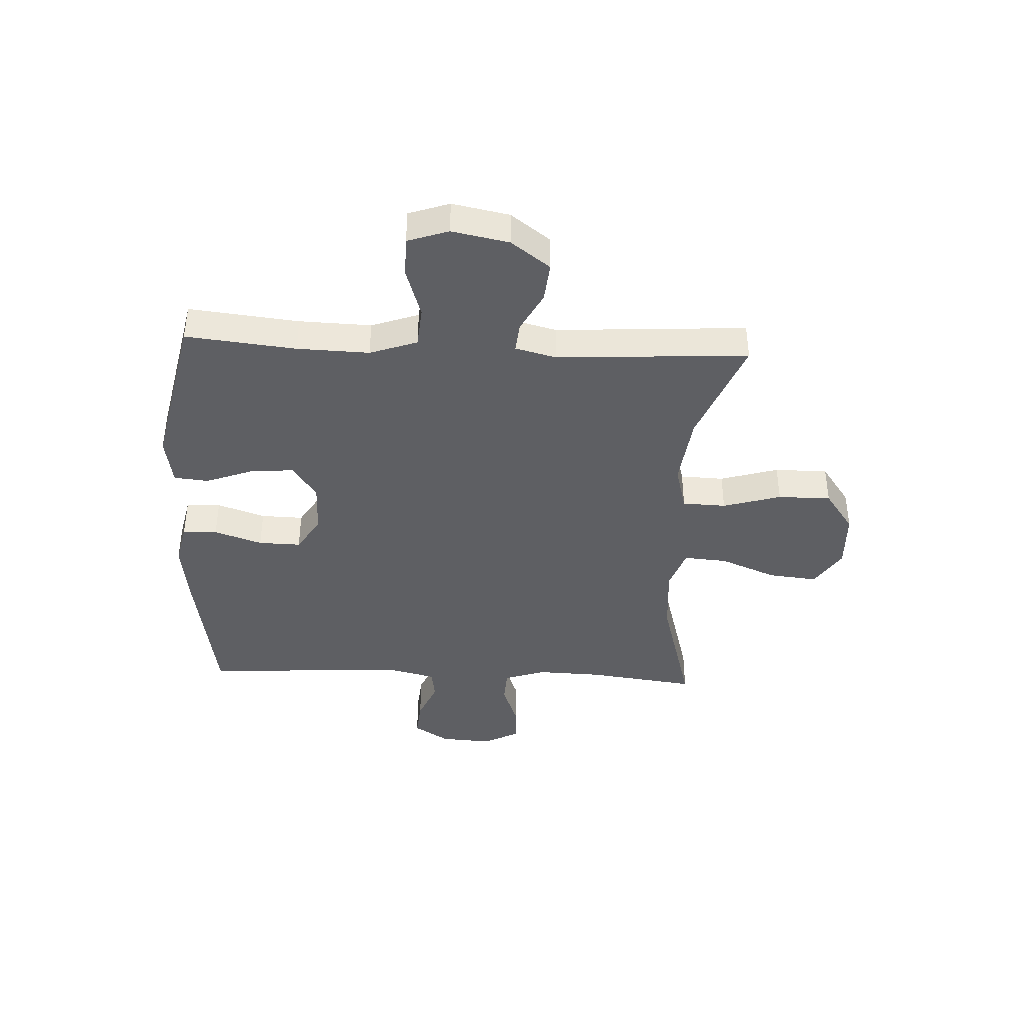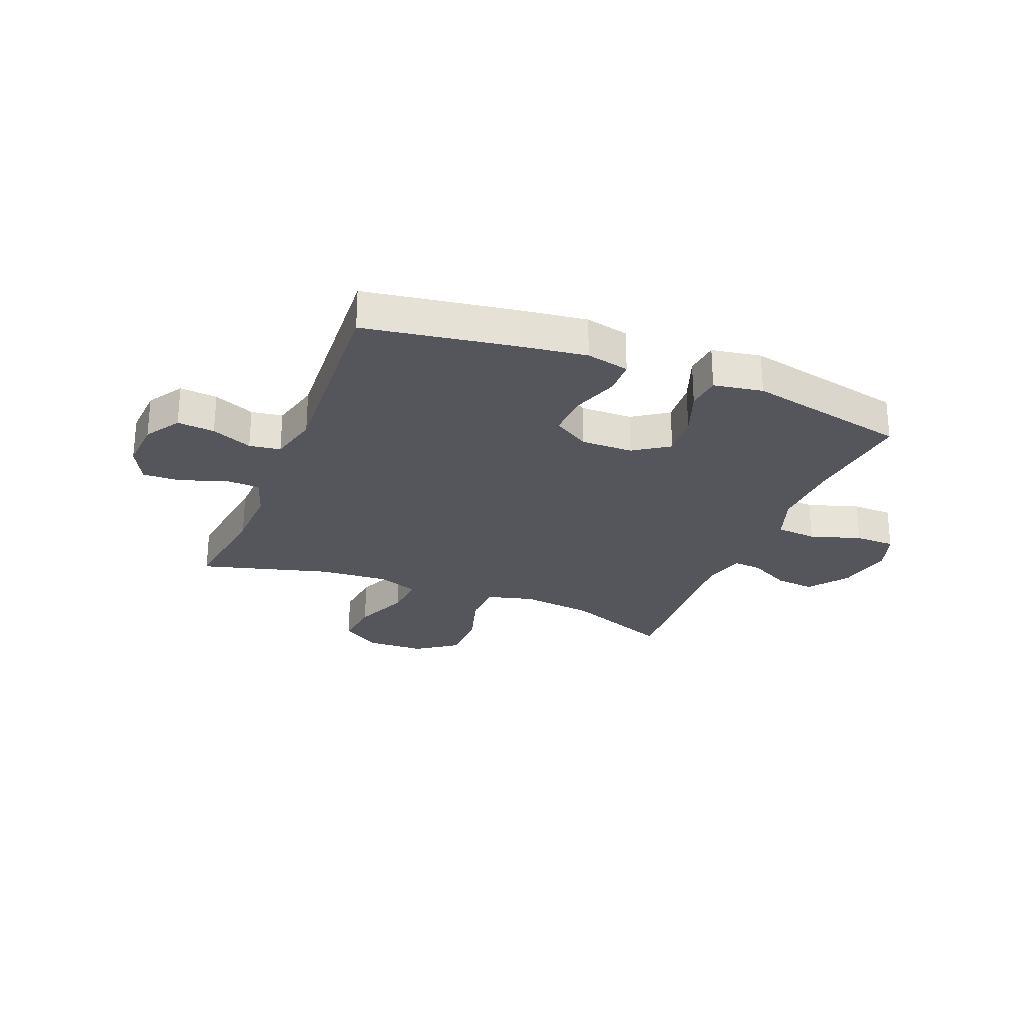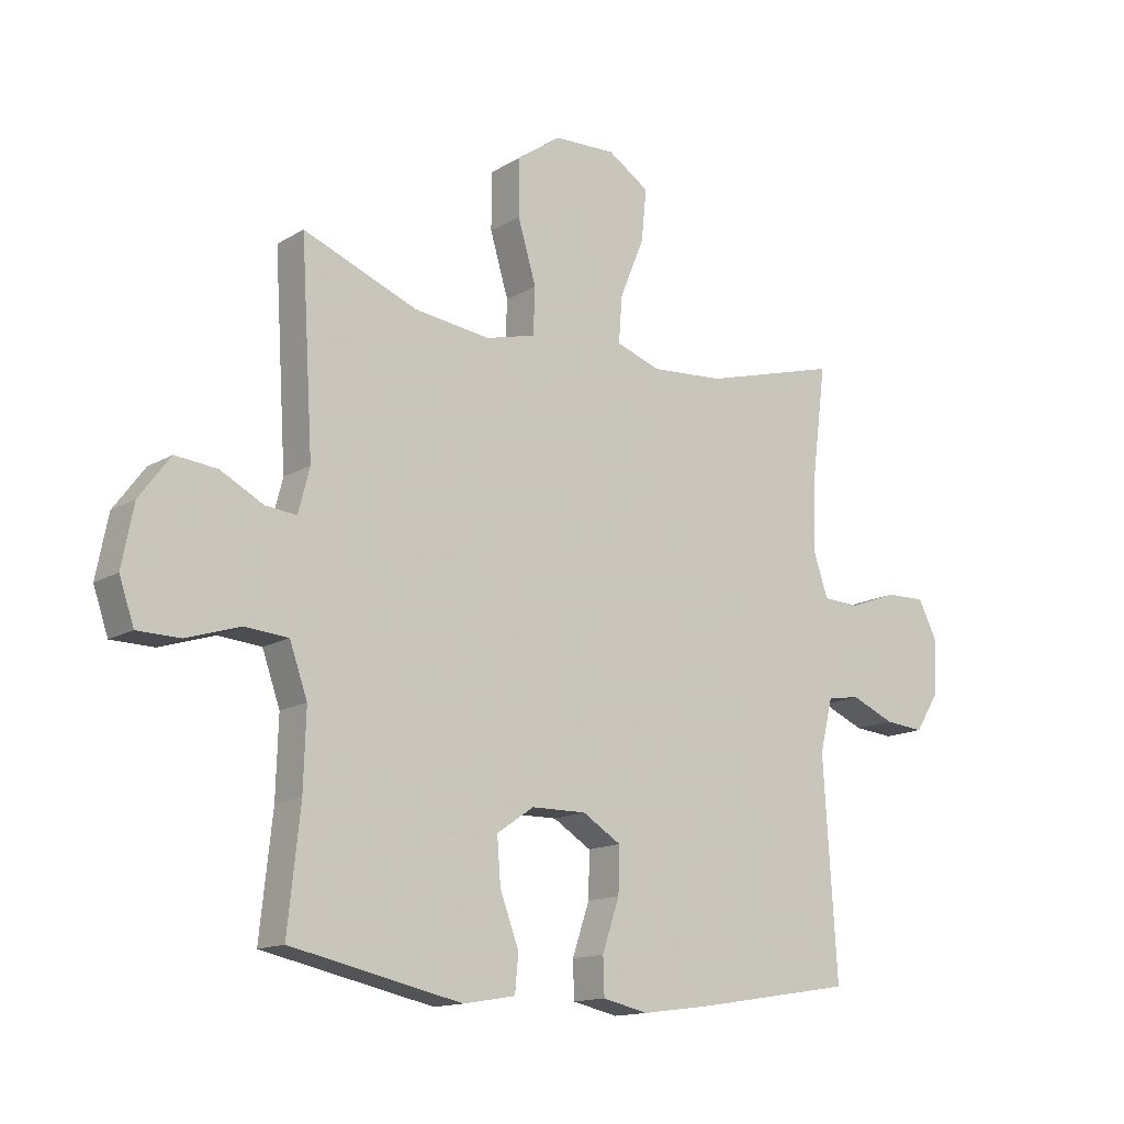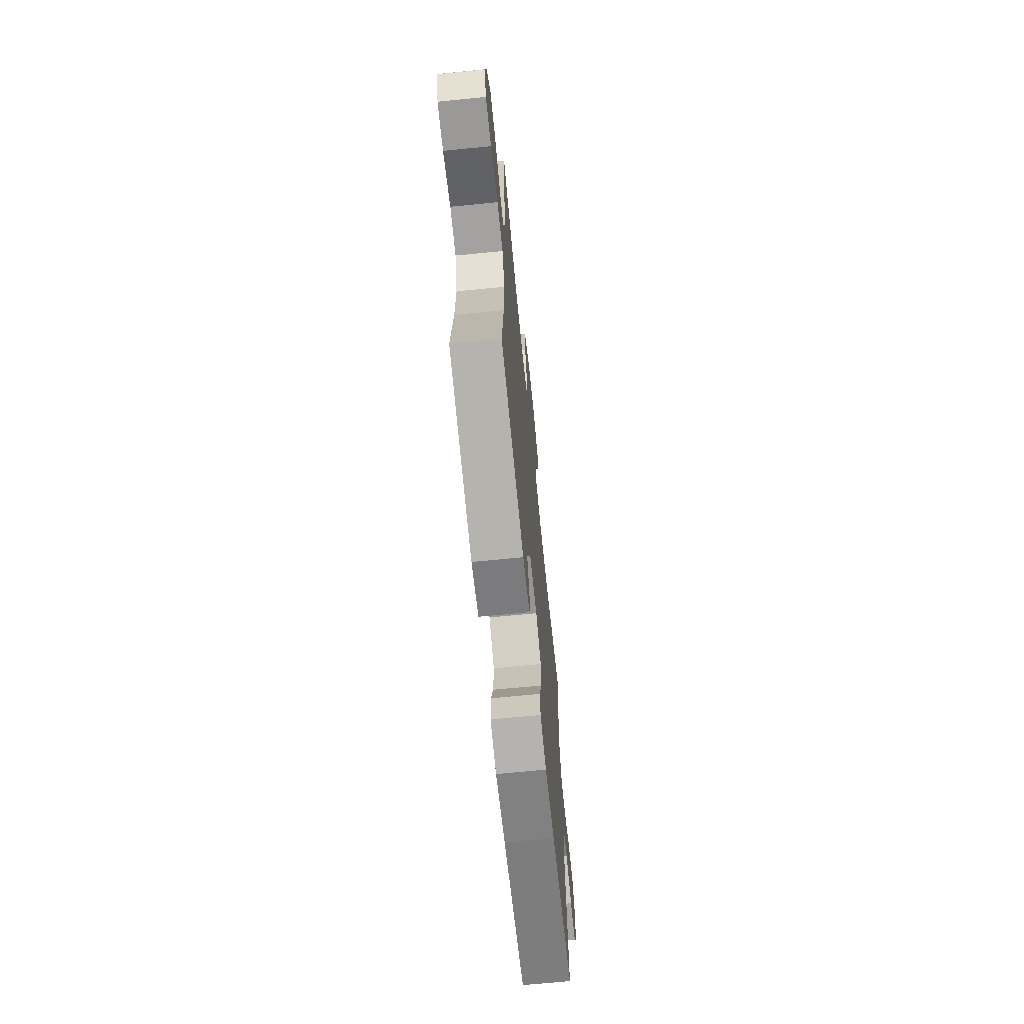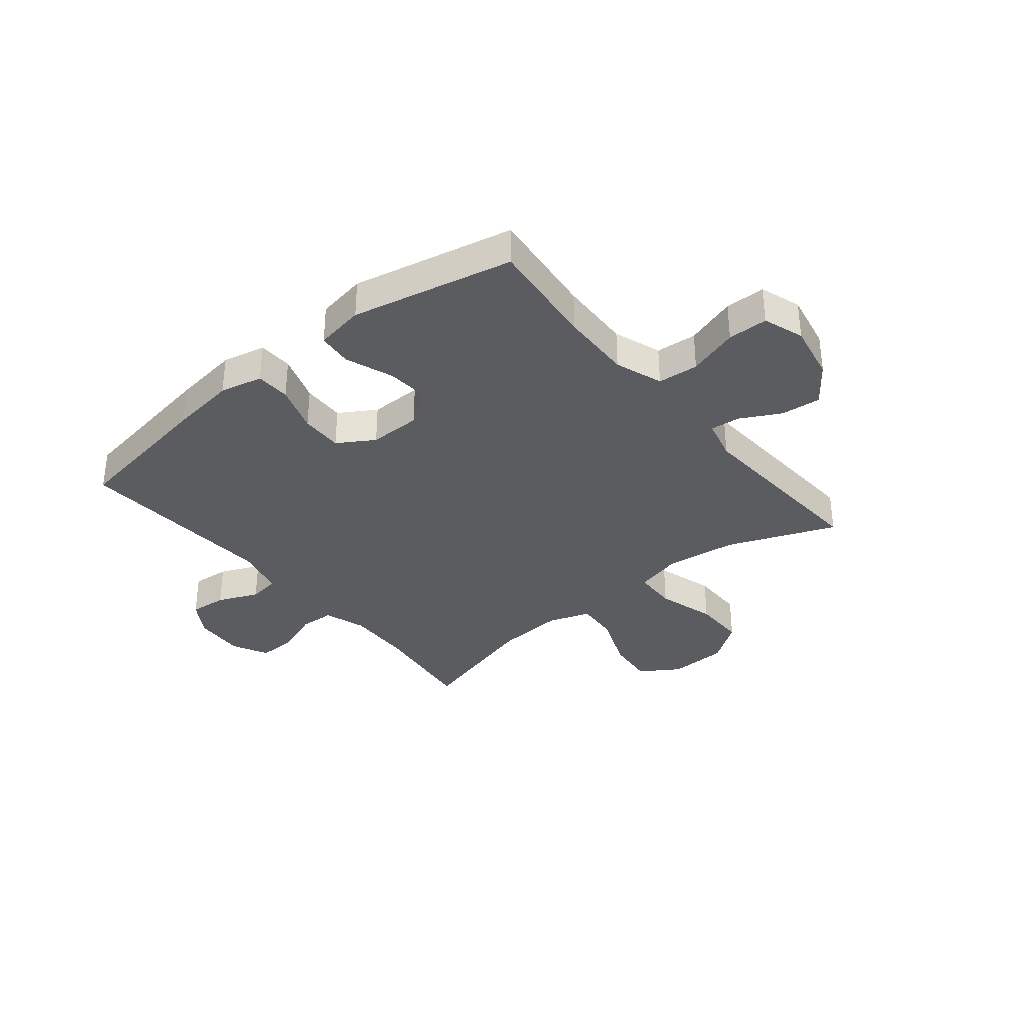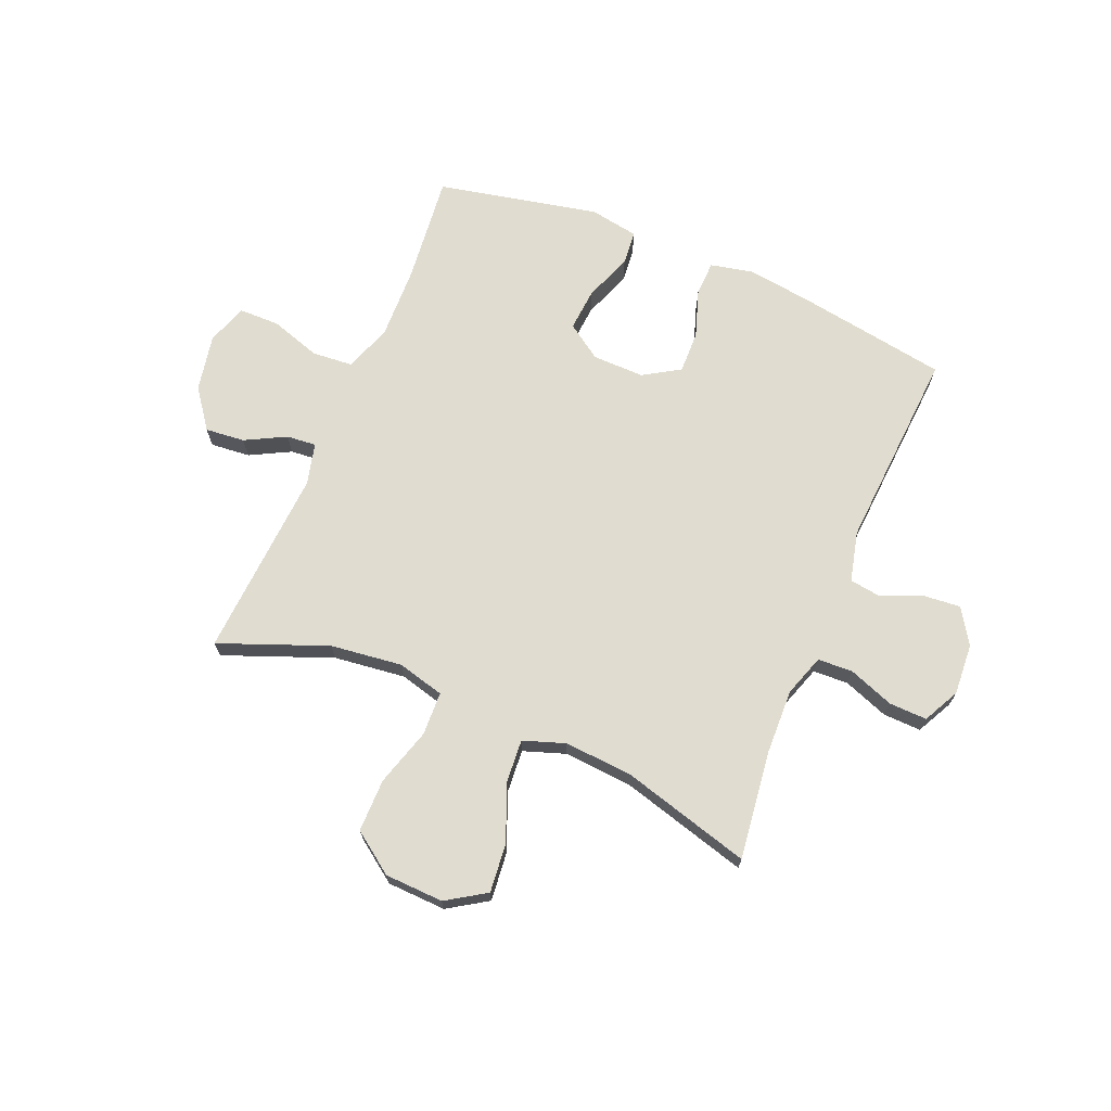
<metadata>
{"format":"obj","ext":"obj","renderer":"f3d","projection":"perspective","resolution":1024,"background":"white","views":[{"elev":-40.6,"azim":-92.7,"up":"+Y"},{"elev":-26.2,"azim":158.2,"up":"+Y"},{"elev":-14.3,"azim":-37.9,"up":"+Z"},{"elev":-68.1,"azim":-84.3,"up":"+Z"},{"elev":-34.5,"azim":-140.8,"up":"+Y"},{"elev":69.6,"azim":22.8,"up":"+Y"}]}
</metadata>
<code>
v -0.5 0.07 0.5
v -0.307 0.07 0.424
v -0.178 0.07 0.408
v -0.094 0.07 0.43
v -0.091 0.07 0.508
v -0.122 0.07 0.612
v -0.122 0.07 0.707
v -0.048 0.07 0.76
v 0.057 0.07 0.764
v 0.127 0.07 0.719
v 0.118 0.07 0.631
v 0.077 0.07 0.531
v 0.071 0.07 0.453
v 0.146 0.07 0.427
v 0.269 0.07 0.436
v 0.5 0.07 0.5
v 0.475 0.07 0.306
v 0.471 0.07 0.189
v 0.496 0.07 0.114
v 0.559 0.07 0.111
v 0.64 0.07 0.141
v 0.708 0.07 0.143
v 0.741 0.07 0.078
v 0.735 0.07 -0.014
v 0.695 0.07 -0.077
v 0.628 0.07 -0.071
v 0.555 0.07 -0.04
v 0.499 0.07 -0.048
v 0.477 0.07 -0.138
v 0.5 0.07 -0.5
v 0.233 0.07 -0.543
v 0.114 0.07 -0.559
v 0.037 0.07 -0.542
v 0.035 0.07 -0.48
v 0.064 0.07 -0.394
v 0.066 0.07 -0.318
v 0.001 0.07 -0.278
v -0.092 0.07 -0.279
v -0.155 0.07 -0.322
v -0.149 0.07 -0.399
v -0.117 0.07 -0.485
v -0.123 0.07 -0.547
v -0.211 0.07 -0.562
v -0.5 0.07 -0.5
v -0.479 0.07 -0.303
v -0.475 0.07 -0.174
v -0.505 0.07 -0.089
v -0.578 0.07 -0.083
v -0.669 0.07 -0.112
v -0.741 0.07 -0.111
v -0.766 0.07 -0.038
v -0.746 0.07 0.064
v -0.694 0.07 0.134
v -0.623 0.07 0.127
v -0.551 0.07 0.089
v -0.498 0.07 0.084
v -0.479 0.07 0.158
v -0.5 0 0.5
v -0.307 0 0.424
v -0.178 0 0.408
v -0.094 0 0.43
v -0.091 0 0.508
v -0.122 0 0.612
v -0.122 0 0.707
v -0.048 0 0.76
v 0.057 0 0.764
v 0.127 0 0.719
v 0.118 0 0.631
v 0.077 0 0.531
v 0.071 0 0.453
v 0.146 0 0.427
v 0.269 0 0.436
v 0.5 0 0.5
v 0.475 0 0.306
v 0.471 0 0.189
v 0.496 0 0.114
v 0.559 0 0.111
v 0.64 0 0.141
v 0.708 0 0.143
v 0.741 0 0.078
v 0.735 0 -0.014
v 0.695 0 -0.077
v 0.628 0 -0.071
v 0.555 0 -0.04
v 0.499 0 -0.048
v 0.477 0 -0.138
v 0.5 0 -0.5
v 0.233 0 -0.543
v 0.114 0 -0.559
v 0.037 0 -0.542
v 0.035 0 -0.48
v 0.064 0 -0.394
v 0.066 0 -0.318
v 0.001 0 -0.278
v -0.092 0 -0.279
v -0.155 0 -0.322
v -0.149 0 -0.399
v -0.117 0 -0.485
v -0.123 0 -0.547
v -0.211 0 -0.562
v -0.5 0 -0.5
v -0.479 0 -0.303
v -0.475 0 -0.174
v -0.505 0 -0.089
v -0.578 0 -0.083
v -0.669 0 -0.112
v -0.741 0 -0.111
v -0.766 0 -0.038
v -0.746 0 0.064
v -0.694 0 0.134
v -0.623 0 0.127
v -0.551 0 0.089
v -0.498 0 0.084
v -0.479 0 0.158
f 53 54 55
f 52 53 55
f 51 52 55
f 50 51 55
f 49 50 55
f 48 49 55
f 47 48 55 56
f 46 47 56 57
f 43 44 45
f 42 43 45
f 41 42 45
f 40 41 45
f 39 40 45 46
f 38 39 46 57
f 33 34 35
f 32 33 35
f 31 32 35
f 30 31 35
f 29 30 35
f 28 29 35 36
f 25 26 27
f 24 25 27
f 23 24 27
f 22 23 27
f 21 22 27
f 20 21 27
f 19 20 27 28
f 28 36 37
f 19 28 37
f 18 19 37
f 15 16 17
f 37 38 57
f 18 37 57
f 17 18 57
f 15 17 57
f 14 15 57
f 10 11 12
f 9 10 12
f 8 9 12
f 7 8 12
f 6 7 12
f 5 6 12
f 57 1 2
f 57 2 3
f 57 3 4
f 14 57 4
f 13 14 4
f 4 5 12 13
f 112 111 110
f 112 110 109
f 112 109 108
f 112 108 107
f 112 107 106
f 112 106 105
f 113 112 105 104
f 114 113 104 103
f 102 101 100
f 102 100 99
f 102 99 98
f 102 98 97
f 103 102 97 96
f 114 103 96 95
f 92 91 90
f 92 90 89
f 92 89 88
f 92 88 87
f 92 87 86
f 93 92 86 85
f 84 83 82
f 84 82 81
f 84 81 80
f 84 80 79
f 84 79 78
f 84 78 77
f 85 84 77 76
f 94 93 85
f 94 85 76
f 94 76 75
f 74 73 72
f 114 95 94
f 114 94 75
f 114 75 74
f 114 74 72
f 114 72 71
f 69 68 67
f 69 67 66
f 69 66 65
f 69 65 64
f 69 64 63
f 69 63 62
f 59 58 114
f 60 59 114
f 61 60 114
f 61 114 71
f 61 71 70
f 70 69 62 61
f 1 58 59 2
f 2 59 60 3
f 3 60 61 4
f 4 61 62 5
f 5 62 63 6
f 6 63 64 7
f 7 64 65 8
f 8 65 66 9
f 9 66 67 10
f 10 67 68 11
f 11 68 69 12
f 12 69 70 13
f 13 70 71 14
f 14 71 72 15
f 15 72 73 16
f 16 73 74 17
f 17 74 75 18
f 18 75 76 19
f 19 76 77 20
f 20 77 78 21
f 21 78 79 22
f 22 79 80 23
f 23 80 81 24
f 24 81 82 25
f 25 82 83 26
f 26 83 84 27
f 27 84 85 28
f 28 85 86 29
f 29 86 87 30
f 30 87 88 31
f 31 88 89 32
f 32 89 90 33
f 33 90 91 34
f 34 91 92 35
f 35 92 93 36
f 36 93 94 37
f 37 94 95 38
f 38 95 96 39
f 39 96 97 40
f 40 97 98 41
f 41 98 99 42
f 42 99 100 43
f 43 100 101 44
f 44 101 102 45
f 45 102 103 46
f 46 103 104 47
f 47 104 105 48
f 48 105 106 49
f 49 106 107 50
f 50 107 108 51
f 51 108 109 52
f 52 109 110 53
f 53 110 111 54
f 54 111 112 55
f 55 112 113 56
f 56 113 114 57
f 57 114 58 1

</code>
